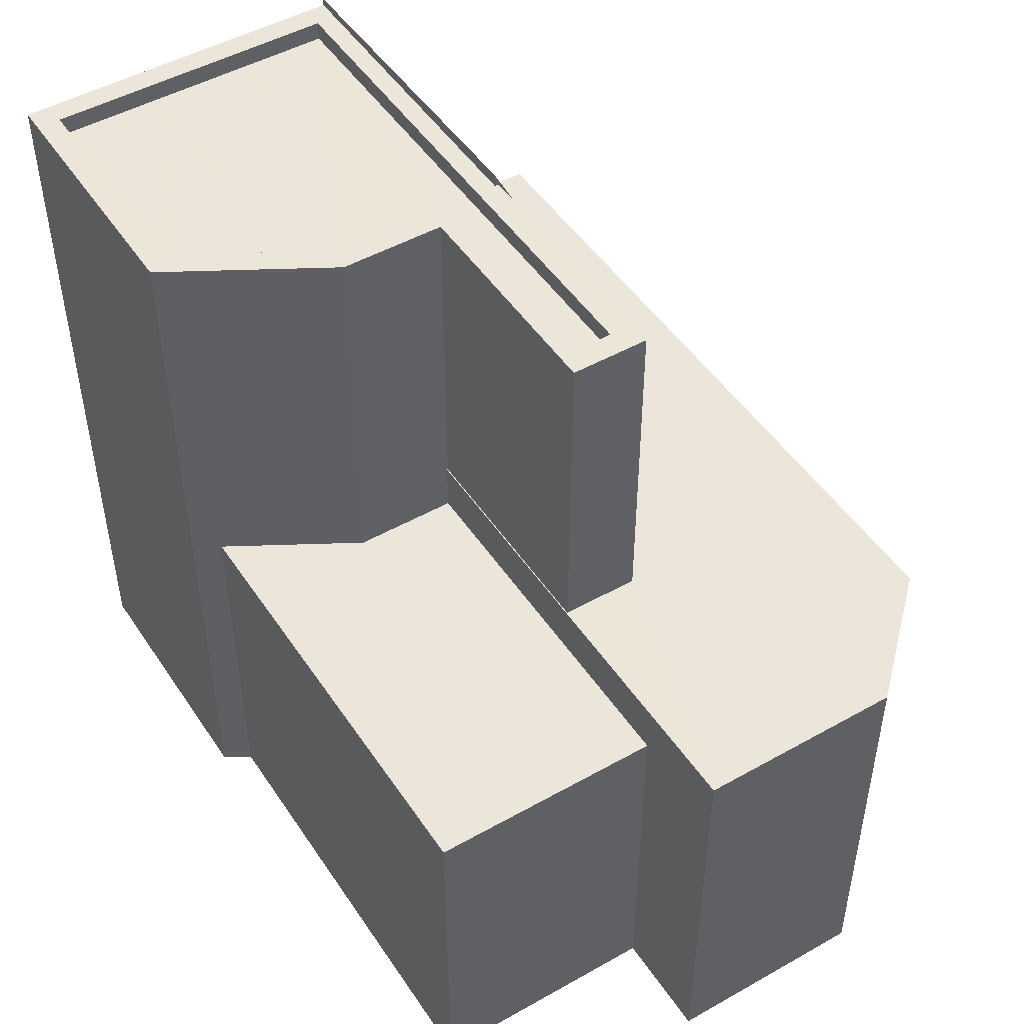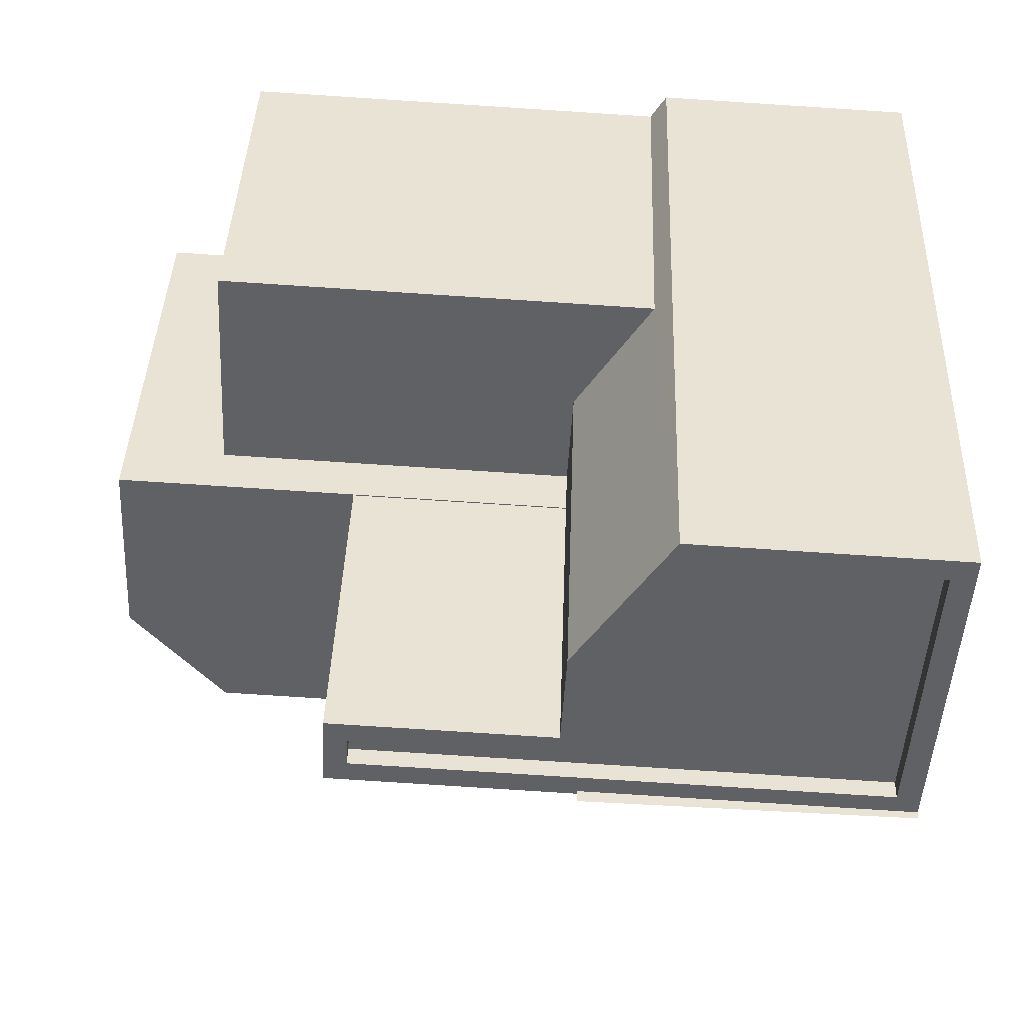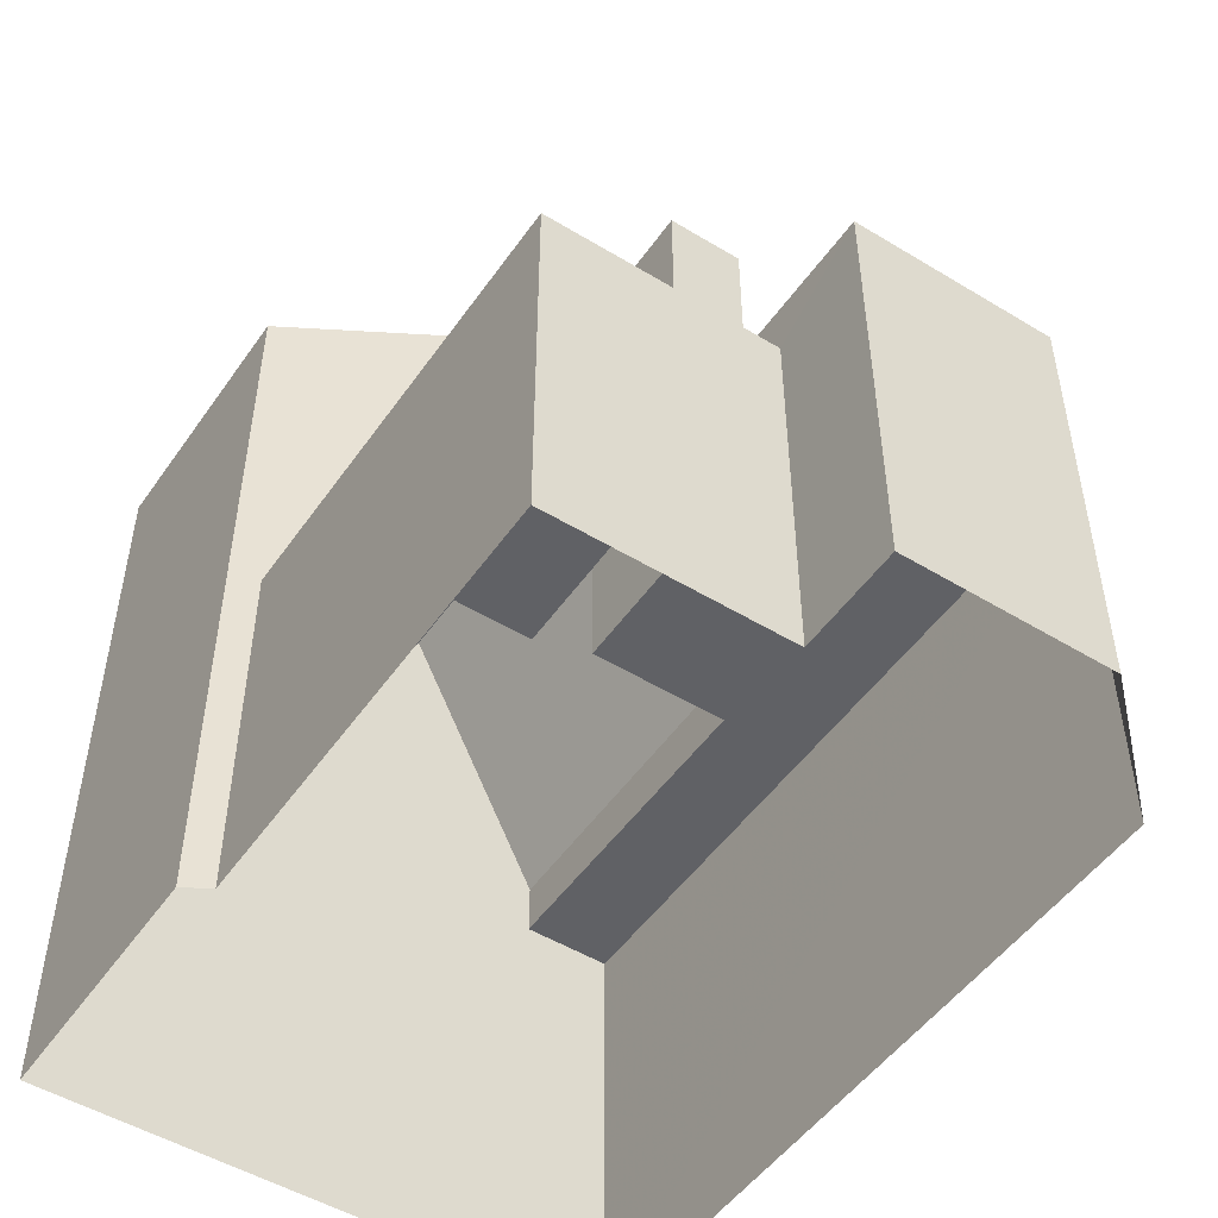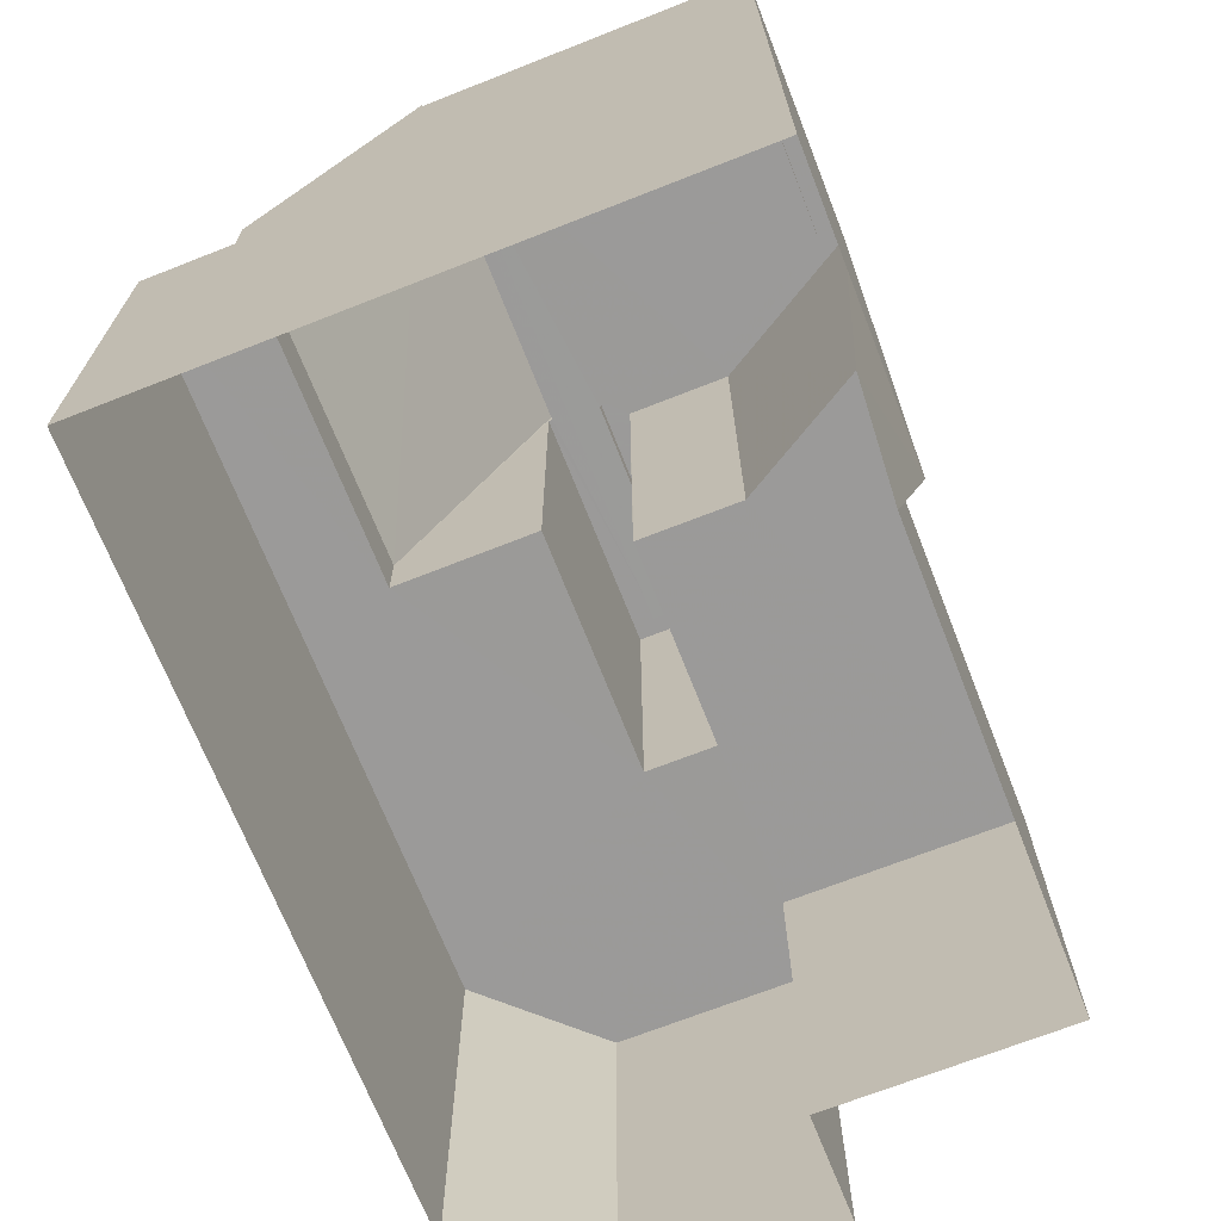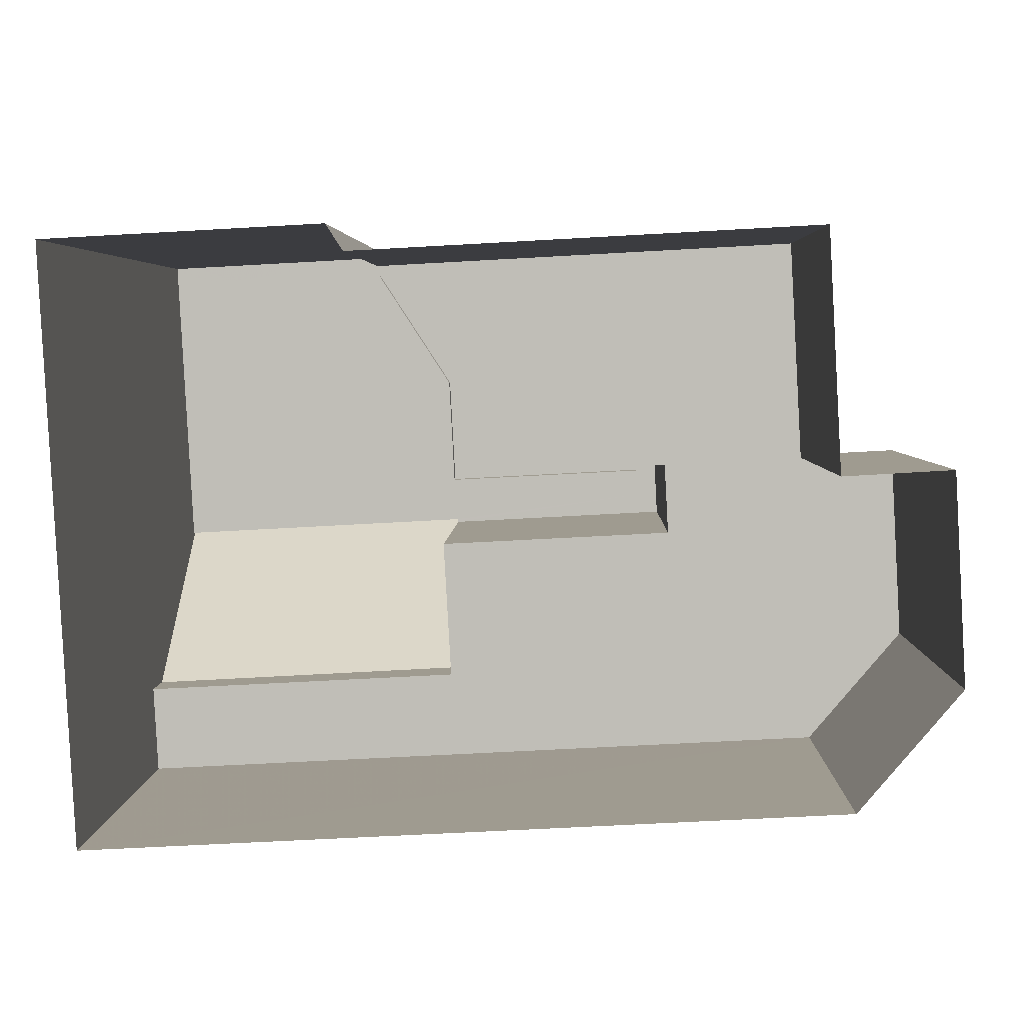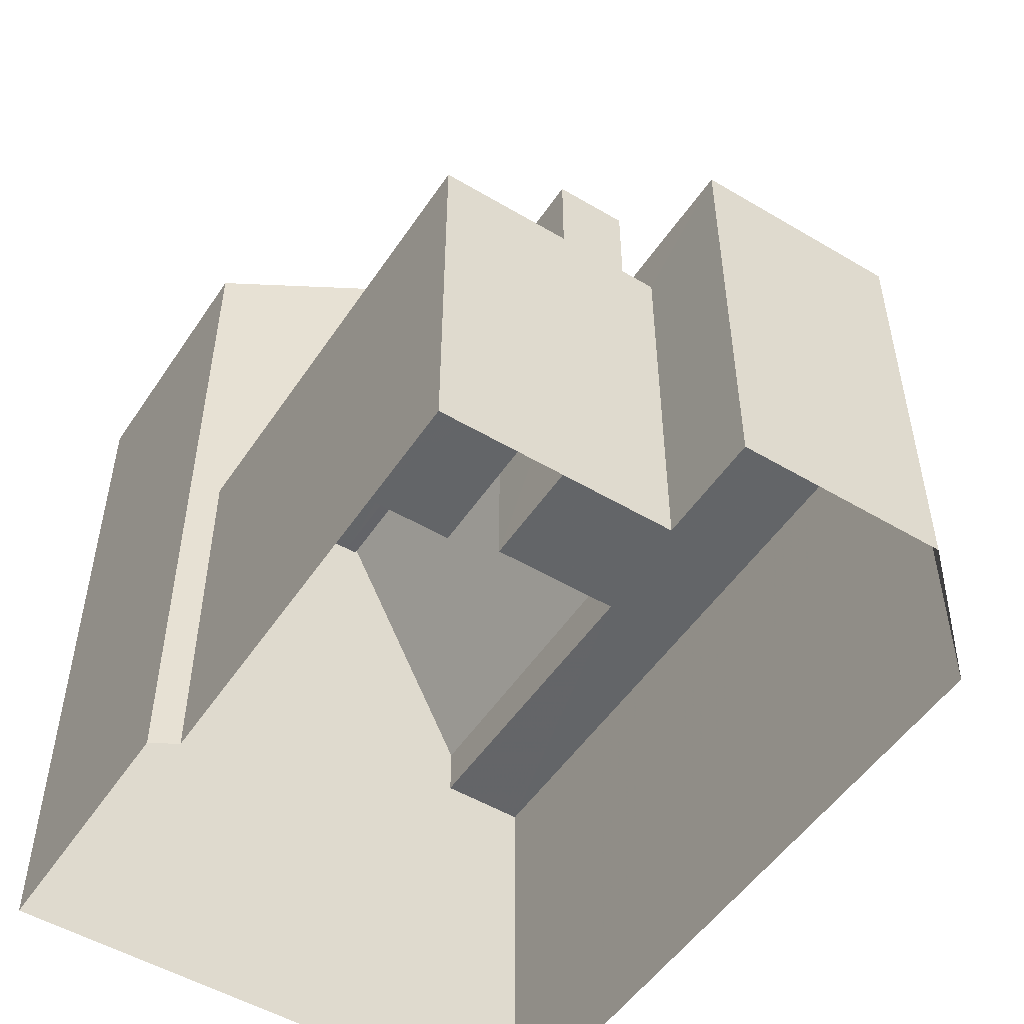
<metadata>
{"format":"obj","ext":"obj","renderer":"f3d","projection":"perspective","resolution":1024,"background":"white","views":[{"elev":48.5,"azim":-125.3,"up":"+Z"},{"elev":41.0,"azim":2.0,"up":"+Y"},{"elev":-50.2,"azim":-126.8,"up":"+Z"},{"elev":-69.5,"azim":108.4,"up":"+Z"},{"elev":4.0,"azim":-178.5,"up":"+Y"},{"elev":-51.4,"azim":-125.9,"up":"+Z"}]}
</metadata>
<code>
v -7986 -3.921e+04 4.574
v -7986 -3.921e+04 4.573
v -7988 -3.921e+04 4.573
v -7988 -3.921e+04 4.574
v -7977 -3.921e+04 4.574
v -7980 -3.921e+04 4.574
v -7977 -3.921e+04 4.574
v -7986 -3.921e+04 4.574
v -7980 -3.921e+04 4.574
v -7977 -3.921e+04 14.55
v -7981 -3.921e+04 14.61
v -7981 -3.921e+04 10.85
v -7977 -3.921e+04 10.79
v -7977 -3.921e+04 14.44
v -7977 -3.921e+04 14.44
v -7981 -3.921e+04 14.44
v -7981 -3.921e+04 14.44
v -7984 -3.921e+04 14.44
v -7984 -3.921e+04 14.44
v -7981 -3.921e+04 14.44
v -7984 -3.921e+04 14.44
v -7981 -3.921e+04 14.44
v -7984 -3.921e+04 14.44
v -7980 -3.921e+04 14.19
v -7981 -3.921e+04 14.19
v -7977 -3.921e+04 14.19
v -7977 -3.921e+04 14.19
v -7984 -3.921e+04 14.19
v -7984 -3.921e+04 14.19
v -7981 -3.921e+04 14.19
v -7977 -3.921e+04 14.44
v -7981 -3.921e+04 14.44
v -7981 -3.921e+04 14.44
v -7977 -3.921e+04 14.44
v -7977 -3.921e+04 14.44
v -7980 -3.921e+04 14.44
v -7980 -3.921e+04 14.44
v -7981 -3.921e+04 9.411
v -7981 -3.921e+04 9.411
v -7986 -3.921e+04 9.411
v -7986 -3.921e+04 9.411
v -7980 -3.921e+04 9.411
v -7981 -3.921e+04 10.09
v -7988 -3.921e+04 10.09
v -7984 -3.921e+04 10.09
v -7981 -3.921e+04 10.09
v -7977 -3.921e+04 10.09
v -7977 -3.921e+04 10.09
v -7988 -3.921e+04 10.09
v -7984 -3.921e+04 10.09
v -7981 -3.921e+04 10.09
v -7981 -3.921e+04 10.09
v -7986 -3.921e+04 10.09
f 1 2 3
f 3 4 1
f 1 5 2
f 6 7 5
f 8 6 1
f 9 7 6
f 6 5 1
f 10 11 12
f 13 10 12
f 14 15 16
f 17 16 18
f 18 19 17
f 20 21 22
f 23 21 20
f 19 18 23
f 15 18 16
f 18 21 23
f 24 25 26
f 24 26 27
f 28 29 30
f 25 30 26
f 30 29 26
f 14 31 15
f 20 22 32
f 33 20 32
f 34 31 35
f 33 32 36
f 33 36 37
f 37 34 35
f 15 31 34
f 36 34 37
f 38 39 40
f 40 39 41
f 39 42 41
f 43 44 45
f 46 47 48
f 44 49 50
f 51 43 45
f 50 46 52
f 53 47 46
f 53 50 49
f 44 50 45
f 50 53 46
f 46 13 12
f 46 48 13
f 11 17 12
f 46 12 52
f 16 17 11
f 12 17 52
f 11 10 14
f 11 14 16
f 10 31 14
f 52 19 50
f 52 17 19
f 39 33 42
f 6 42 9
f 9 42 37
f 42 33 37
f 37 35 7
f 9 37 7
f 43 33 39
f 39 38 43
f 20 33 43
f 51 20 43
f 45 19 23
f 45 50 19
f 51 23 20
f 51 45 23
f 18 15 26
f 29 18 26
f 18 29 28
f 21 18 28
f 30 21 28
f 30 22 21
f 25 22 30
f 25 32 22
f 32 25 24
f 36 32 24
f 34 24 27
f 34 36 24
f 15 34 27
f 26 15 27
f 40 41 8
f 1 40 8
f 6 41 42
f 6 8 41
f 53 3 2
f 53 49 3
f 49 4 3
f 49 44 4
f 43 40 44
f 44 40 4
f 43 38 40
f 4 40 1
f 31 10 13
f 31 13 35
f 35 48 7
f 7 48 5
f 48 47 5
f 35 13 48
f 53 2 5
f 47 53 5

</code>
